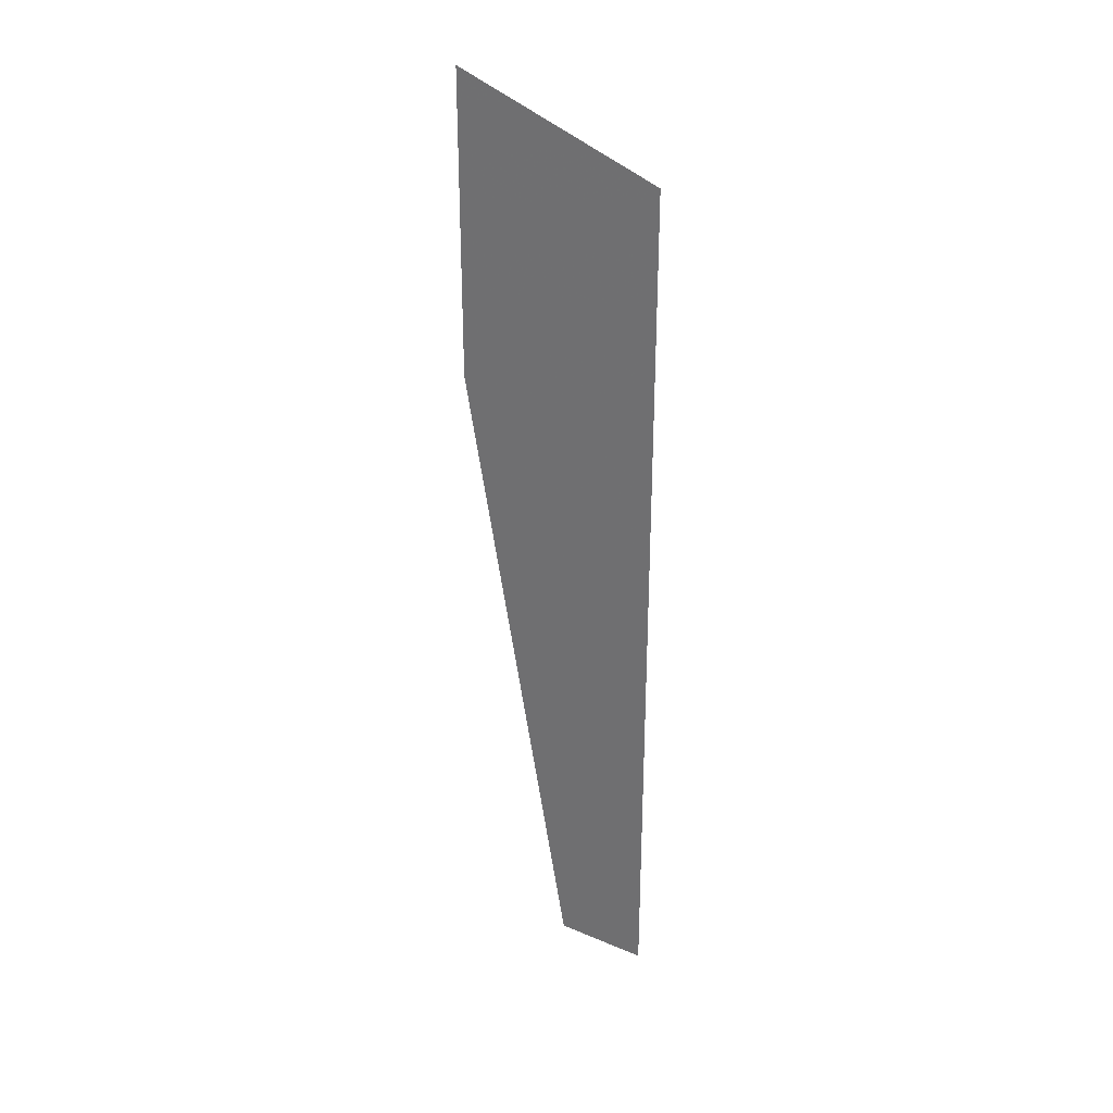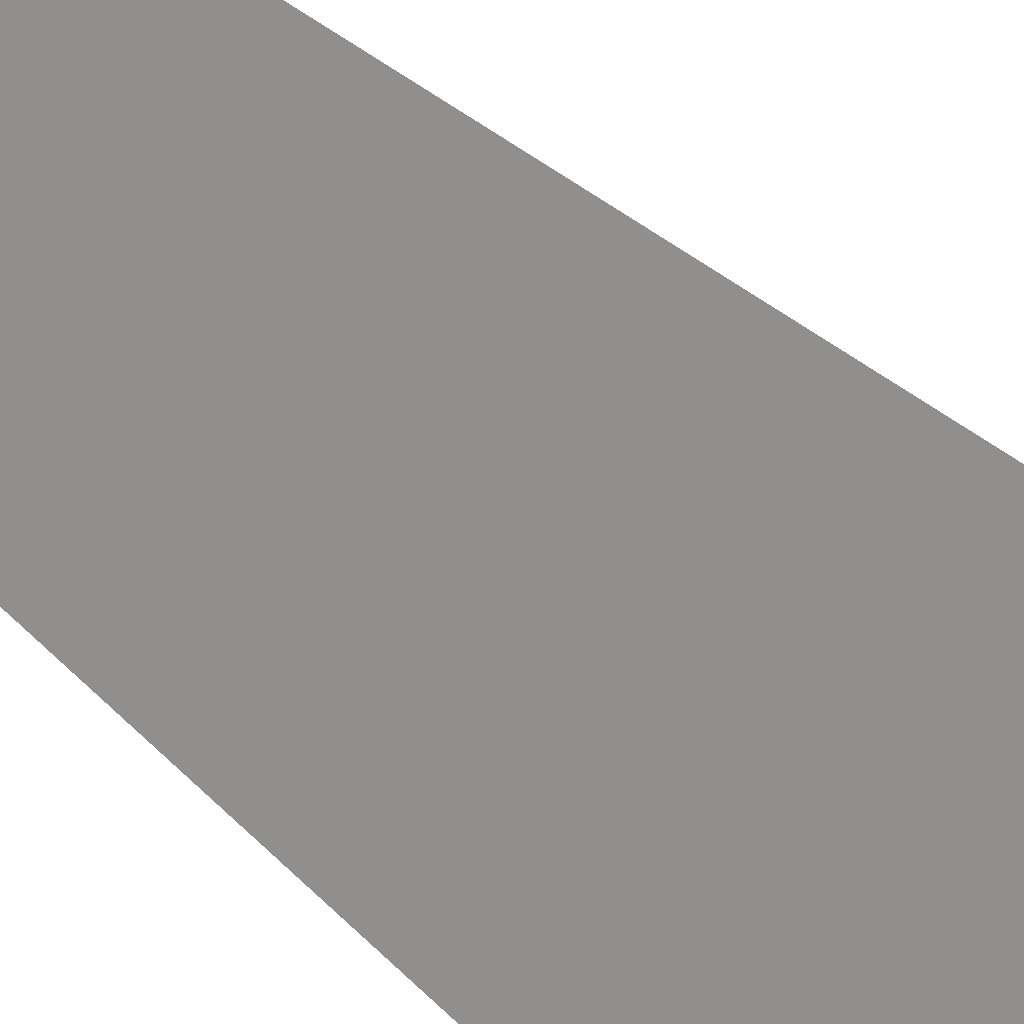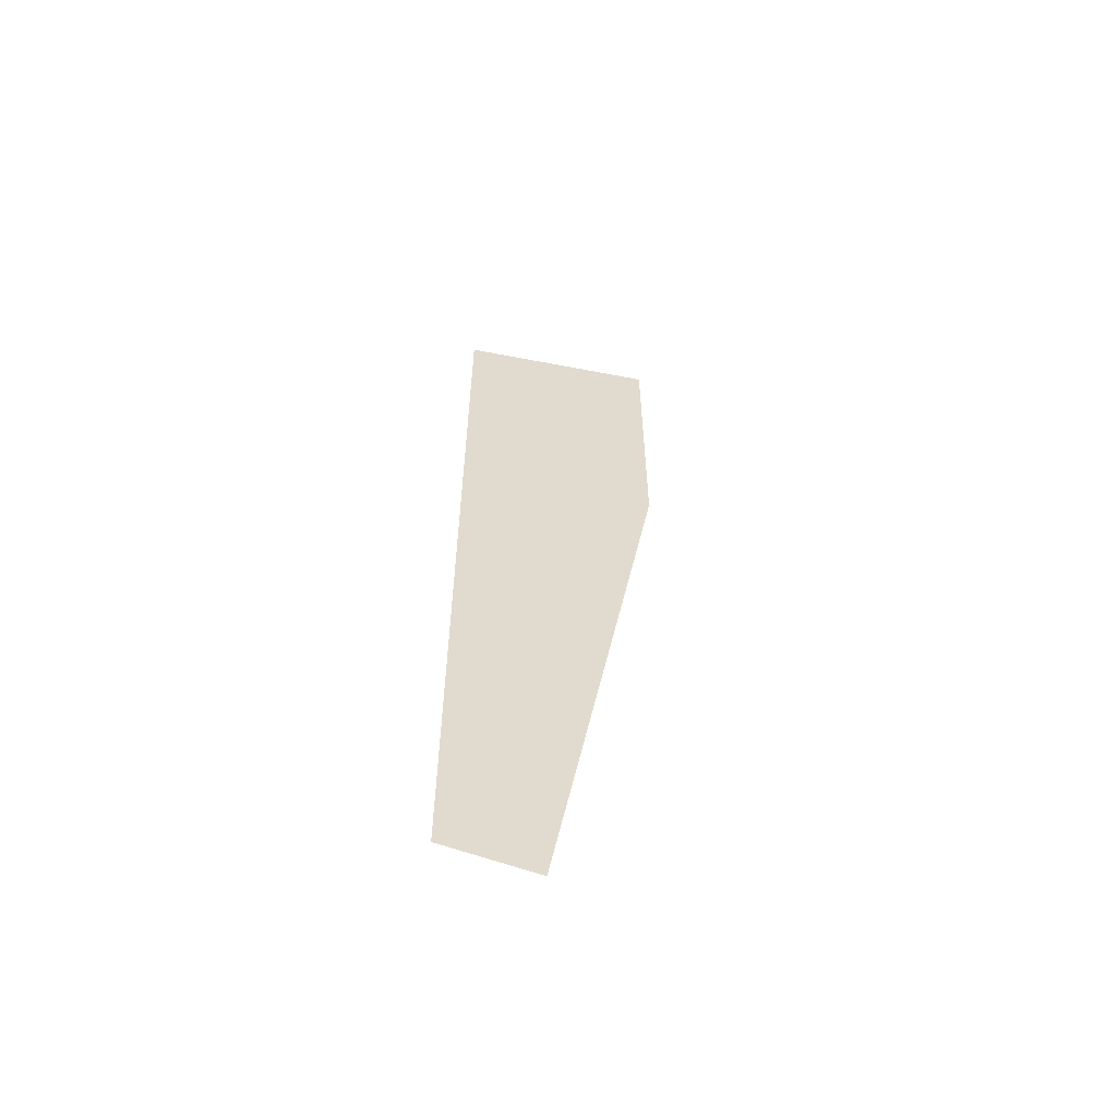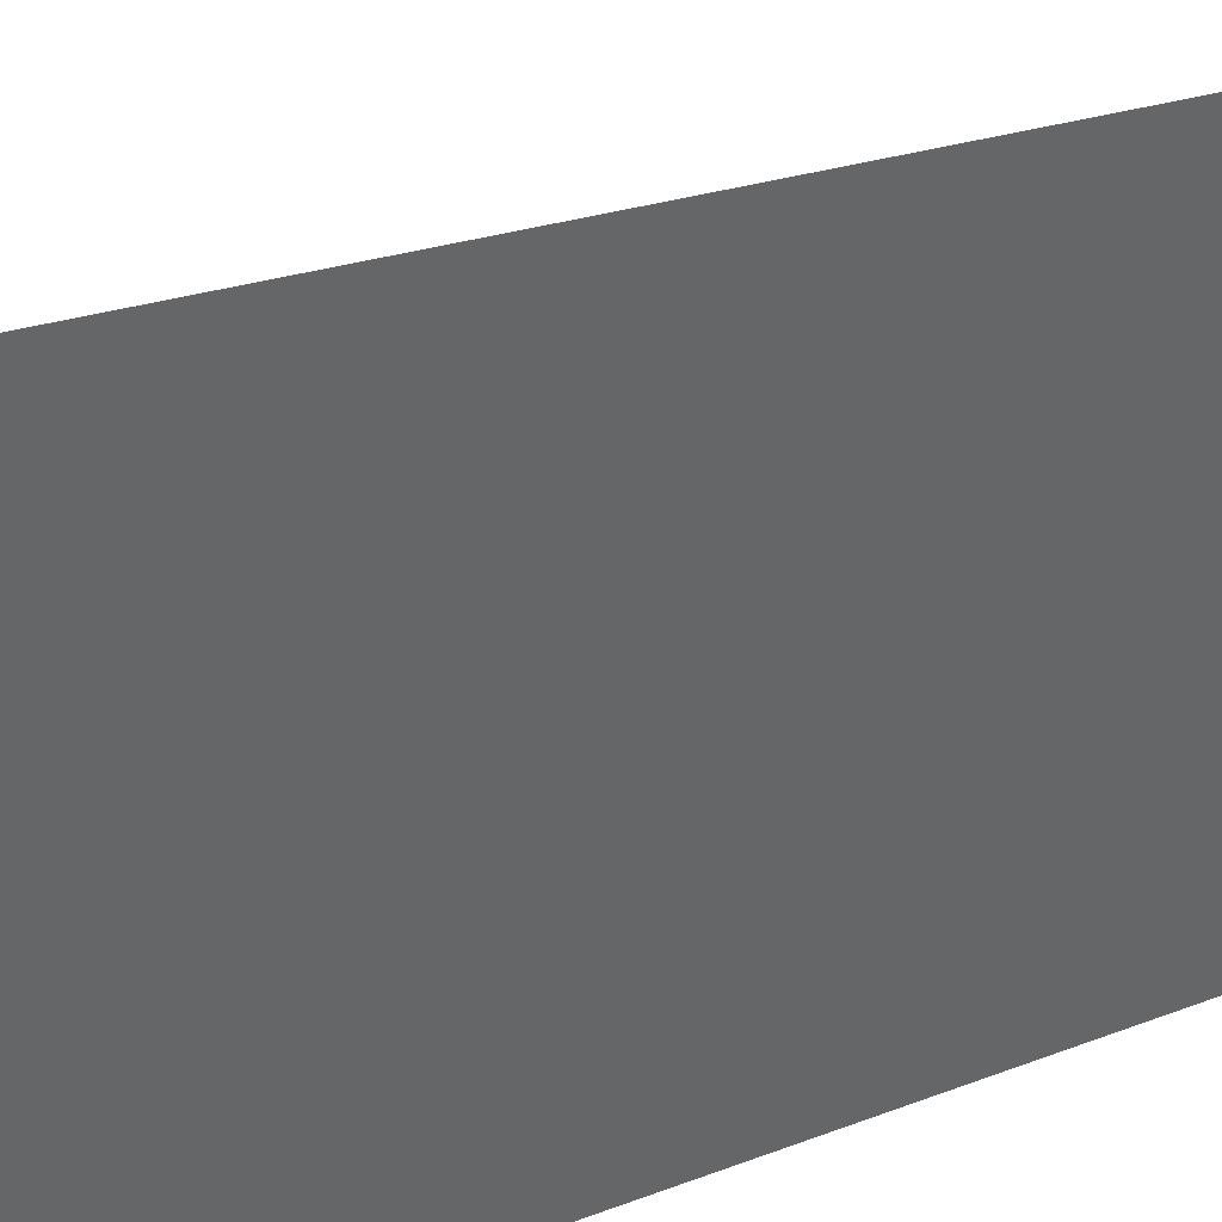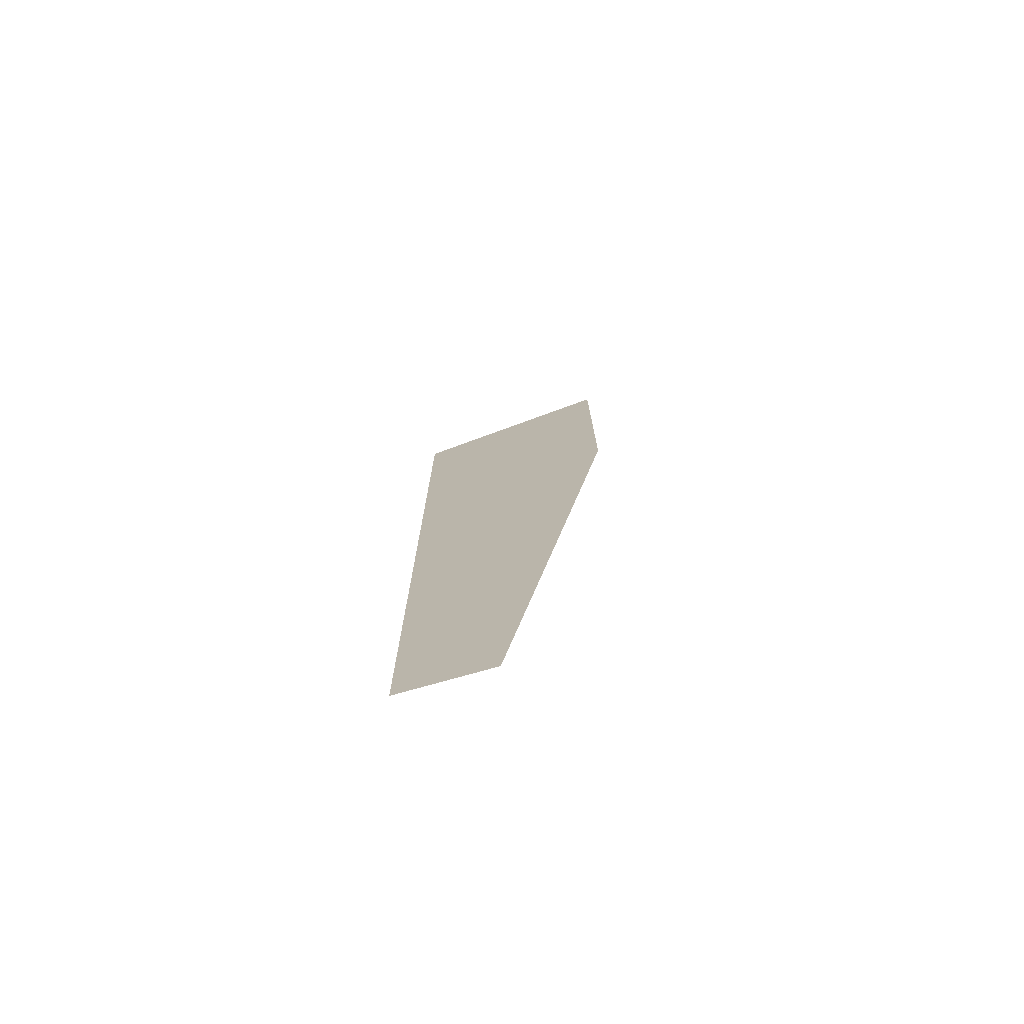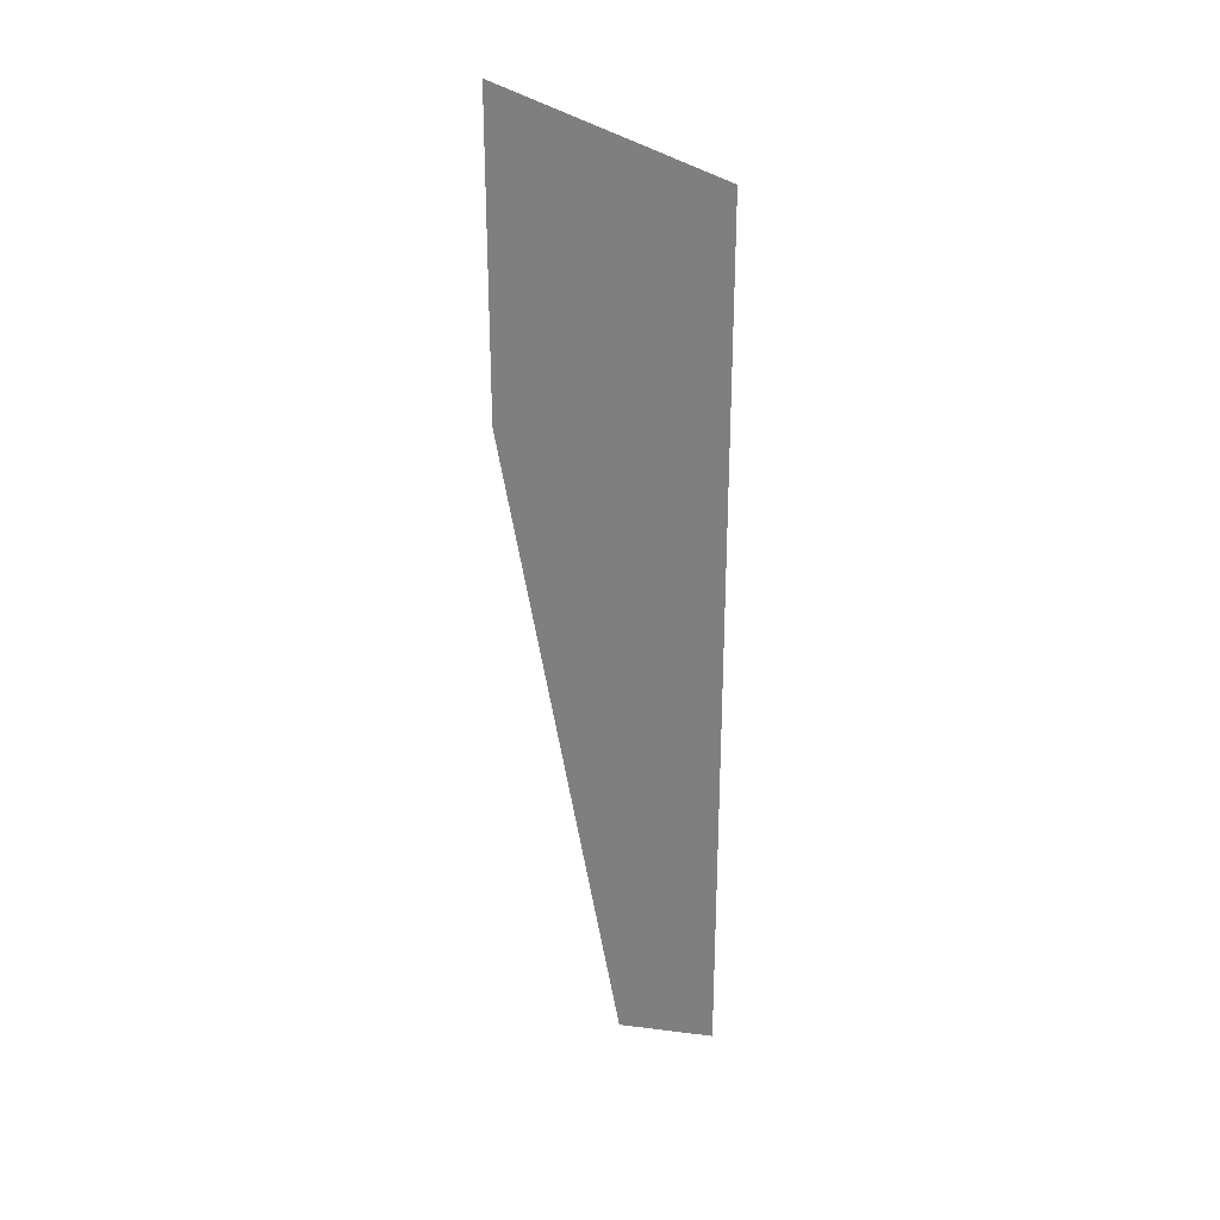
<metadata>
{"format":"obj","ext":"obj","renderer":"f3d","projection":"perspective","resolution":1024,"background":"white","views":[{"elev":30.5,"azim":76.2,"up":"+Y"},{"elev":71.1,"azim":133.3,"up":"+Z"},{"elev":-58.4,"azim":-156.2,"up":"+Y"},{"elev":-21.7,"azim":-42.3,"up":"+Z"},{"elev":-75.0,"azim":-119.1,"up":"+Y"},{"elev":28.2,"azim":55.7,"up":"+Y"}]}
</metadata>
<code>
v -6.044 -92 5.589
v -5.69 -87.4 5.235
v -5.69 -92 5.235
v -6.468 -87 6.013
v -6.044 -88.6 5.589
v -6.468 -88.6 6.013
f 1 5 6 4 2 3

</code>
